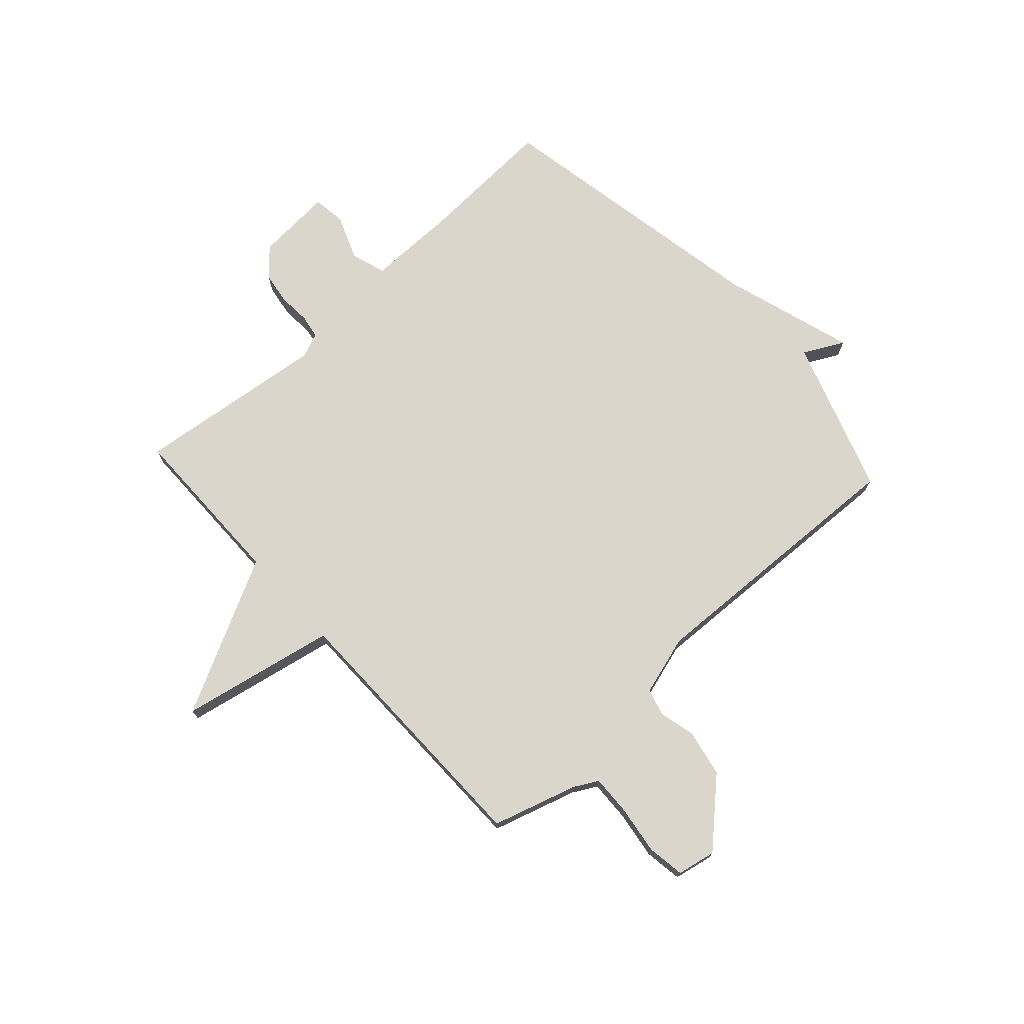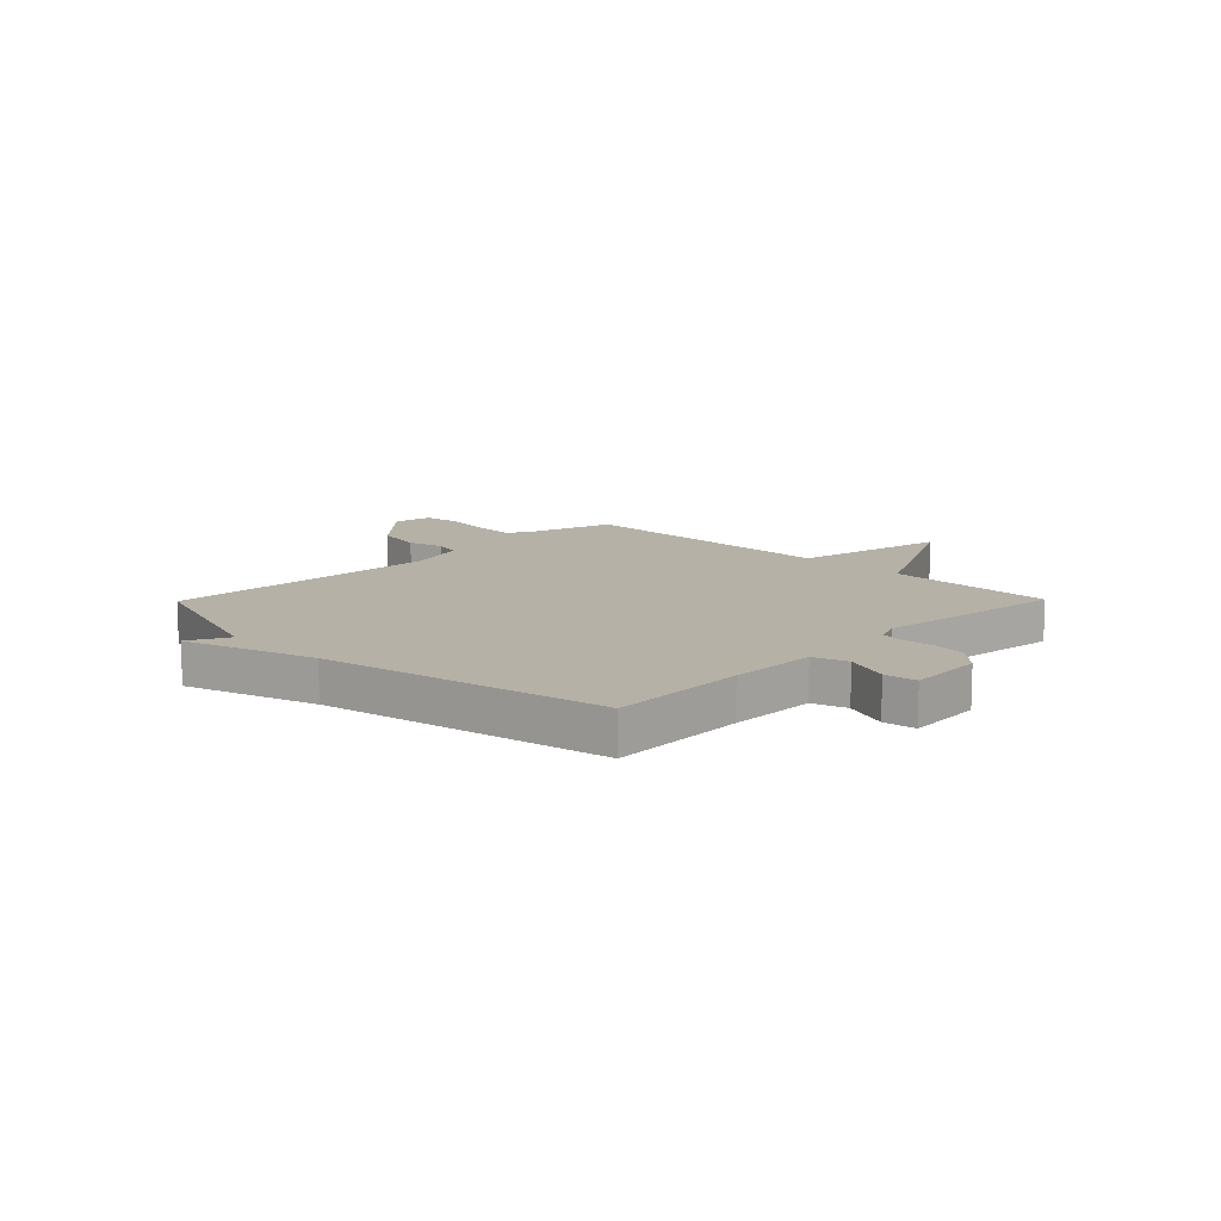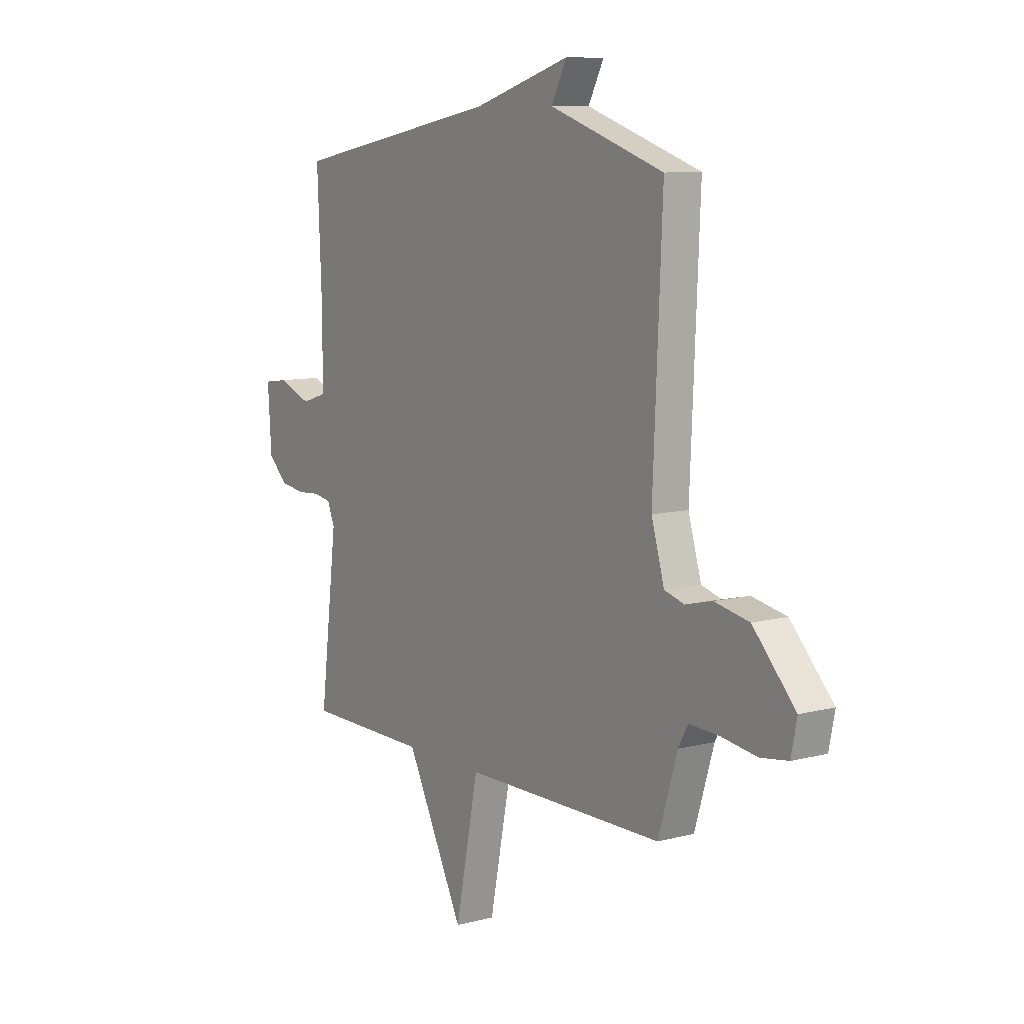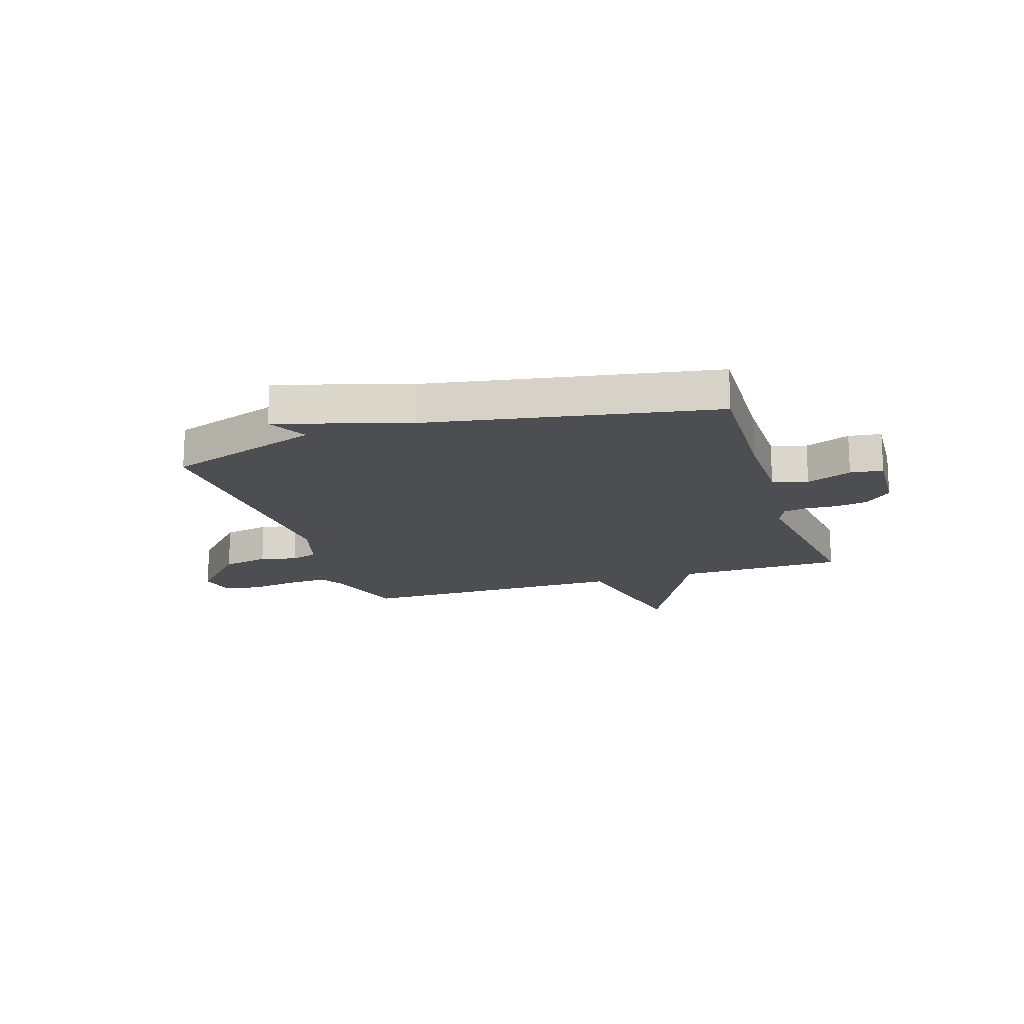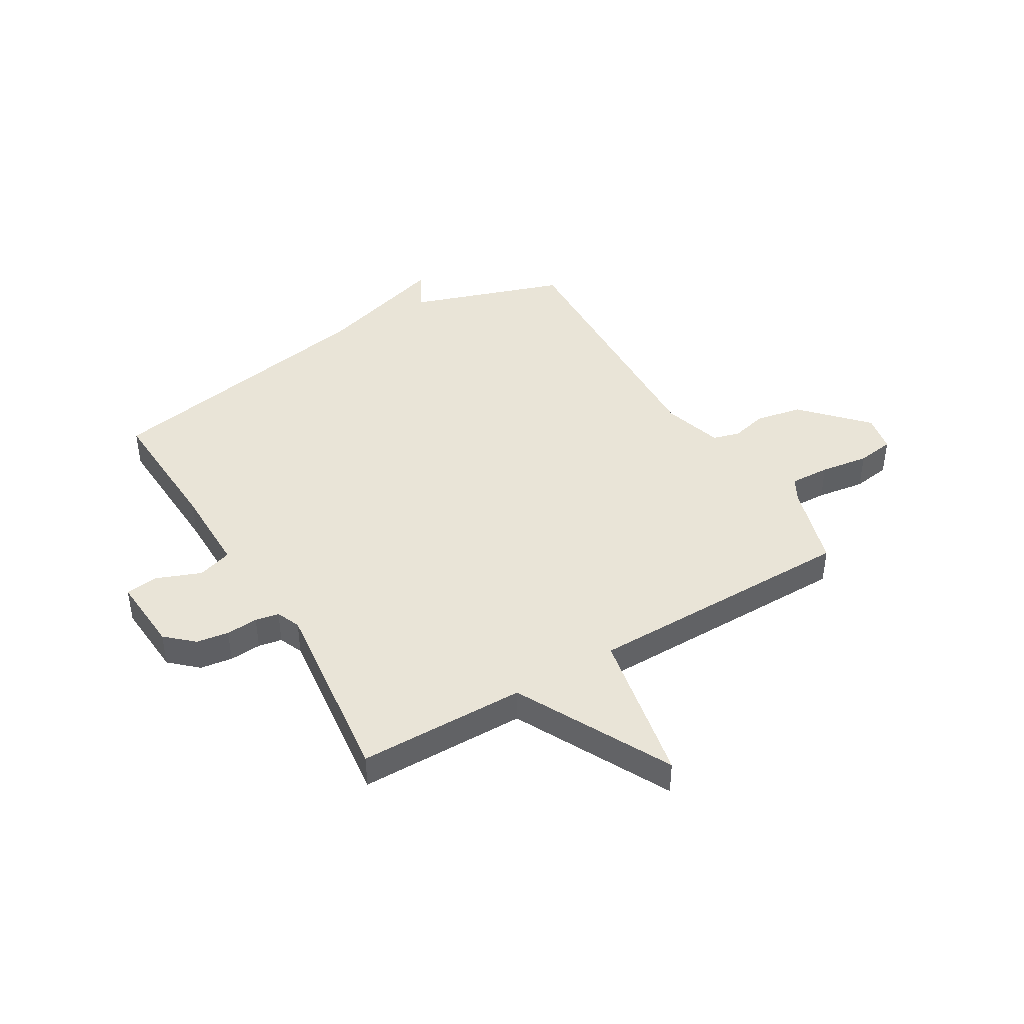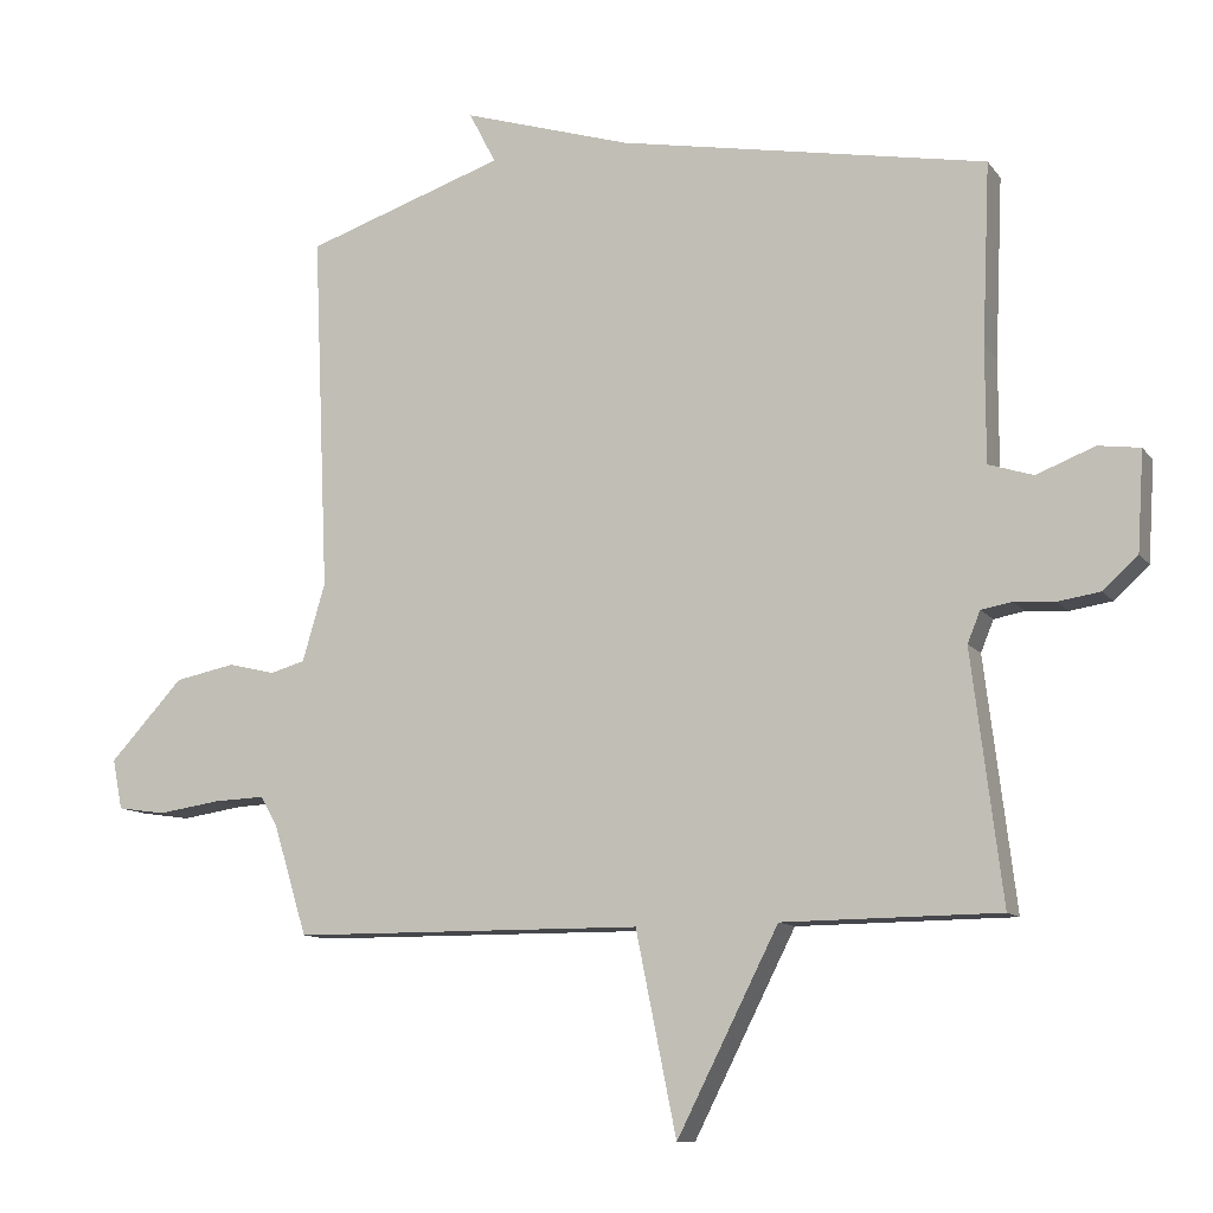
<metadata>
{"format":"obj","ext":"obj","renderer":"f3d","projection":"perspective","resolution":1024,"background":"white","views":[{"elev":73.6,"azim":-132.5,"up":"+Y"},{"elev":12.1,"azim":44.4,"up":"+Y"},{"elev":9.2,"azim":-124.4,"up":"+Z"},{"elev":-16.8,"azim":18.0,"up":"+Y"},{"elev":42.9,"azim":149.1,"up":"+Y"},{"elev":-10.8,"azim":21.6,"up":"+Z"}]}
</metadata>
<code>
v 0.5 0.07 0.5
v 0.489 0.07 0.247
v 0.489 0.07 0.086
v 0.552 0.07 0.066
v 0.634 0.07 0.098
v 0.693 0.07 0.09
v 0.684 0.07 -0.049
v 0.635 0.07 -0.094
v 0.576 0.07 -0.103
v 0.518 0.07 -0.099
v 0.475 0.07 -0.107
v 0.457 0.07 -0.151
v 0.5 0.07 -0.5
v 0.195 0.07 -0.503
v 0.052 0.07 -0.785
v -0.005 0.07 -0.503
v -0.5 0.07 -0.5
v -0.547 0.07 -0.346
v -0.571 0.07 -0.303
v -0.644 0.07 -0.306
v -0.732 0.07 -0.319
v -0.8 0.07 -0.309
v -0.814 0.07 -0.239
v -0.71 0.07 -0.127
v -0.625 0.07 -0.11
v -0.559 0.07 -0.126
v -0.51 0.07 -0.112
v -0.478 0.07 -0.003
v -0.5 0.07 0.5
v -0.219 0.07 0.595
v -0.257 0.07 0.668
v -0.019 0.07 0.595
v 0.5 0 0.5
v 0.489 0 0.247
v 0.489 0 0.086
v 0.552 0 0.066
v 0.634 0 0.098
v 0.693 0 0.09
v 0.684 0 -0.049
v 0.635 0 -0.094
v 0.576 0 -0.103
v 0.518 0 -0.099
v 0.475 0 -0.107
v 0.457 0 -0.151
v 0.5 0 -0.5
v 0.195 0 -0.503
v 0.052 0 -0.785
v -0.005 0 -0.503
v -0.5 0 -0.5
v -0.547 0 -0.346
v -0.571 0 -0.303
v -0.644 0 -0.306
v -0.732 0 -0.319
v -0.8 0 -0.309
v -0.814 0 -0.239
v -0.71 0 -0.127
v -0.625 0 -0.11
v -0.559 0 -0.126
v -0.51 0 -0.112
v -0.478 0 -0.003
v -0.5 0 0.5
v -0.219 0 0.595
v -0.257 0 0.668
v -0.019 0 0.595
f 30 31 32
f 32 1 2
f 30 32 2
f 29 30 2
f 28 29 2
f 27 28 2 3
f 26 27 3 4
f 24 25 26
f 23 24 26
f 22 23 26
f 21 22 26
f 20 21 26
f 19 20 26 4
f 18 19 4
f 16 17 18 4
f 14 15 16
f 12 13 14 16
f 11 12 16
f 4 5 6
f 16 4 6
f 11 16 6
f 10 11 6 7
f 7 8 9 10
f 64 63 62
f 34 33 64
f 34 64 62
f 34 62 61
f 34 61 60
f 35 34 60 59
f 36 35 59 58
f 58 57 56
f 58 56 55
f 58 55 54
f 58 54 53
f 58 53 52
f 36 58 52 51
f 36 51 50
f 36 50 49 48
f 48 47 46
f 48 46 45 44
f 48 44 43
f 38 37 36
f 38 36 48
f 38 48 43
f 39 38 43 42
f 42 41 40 39
f 1 33 34 2
f 2 34 35 3
f 3 35 36 4
f 4 36 37 5
f 5 37 38 6
f 6 38 39 7
f 7 39 40 8
f 8 40 41 9
f 9 41 42 10
f 10 42 43 11
f 11 43 44 12
f 12 44 45 13
f 13 45 46 14
f 14 46 47 15
f 15 47 48 16
f 16 48 49 17
f 17 49 50 18
f 18 50 51 19
f 19 51 52 20
f 20 52 53 21
f 21 53 54 22
f 22 54 55 23
f 23 55 56 24
f 24 56 57 25
f 25 57 58 26
f 26 58 59 27
f 27 59 60 28
f 28 60 61 29
f 29 61 62 30
f 30 62 63 31
f 31 63 64 32
f 32 64 33 1

</code>
